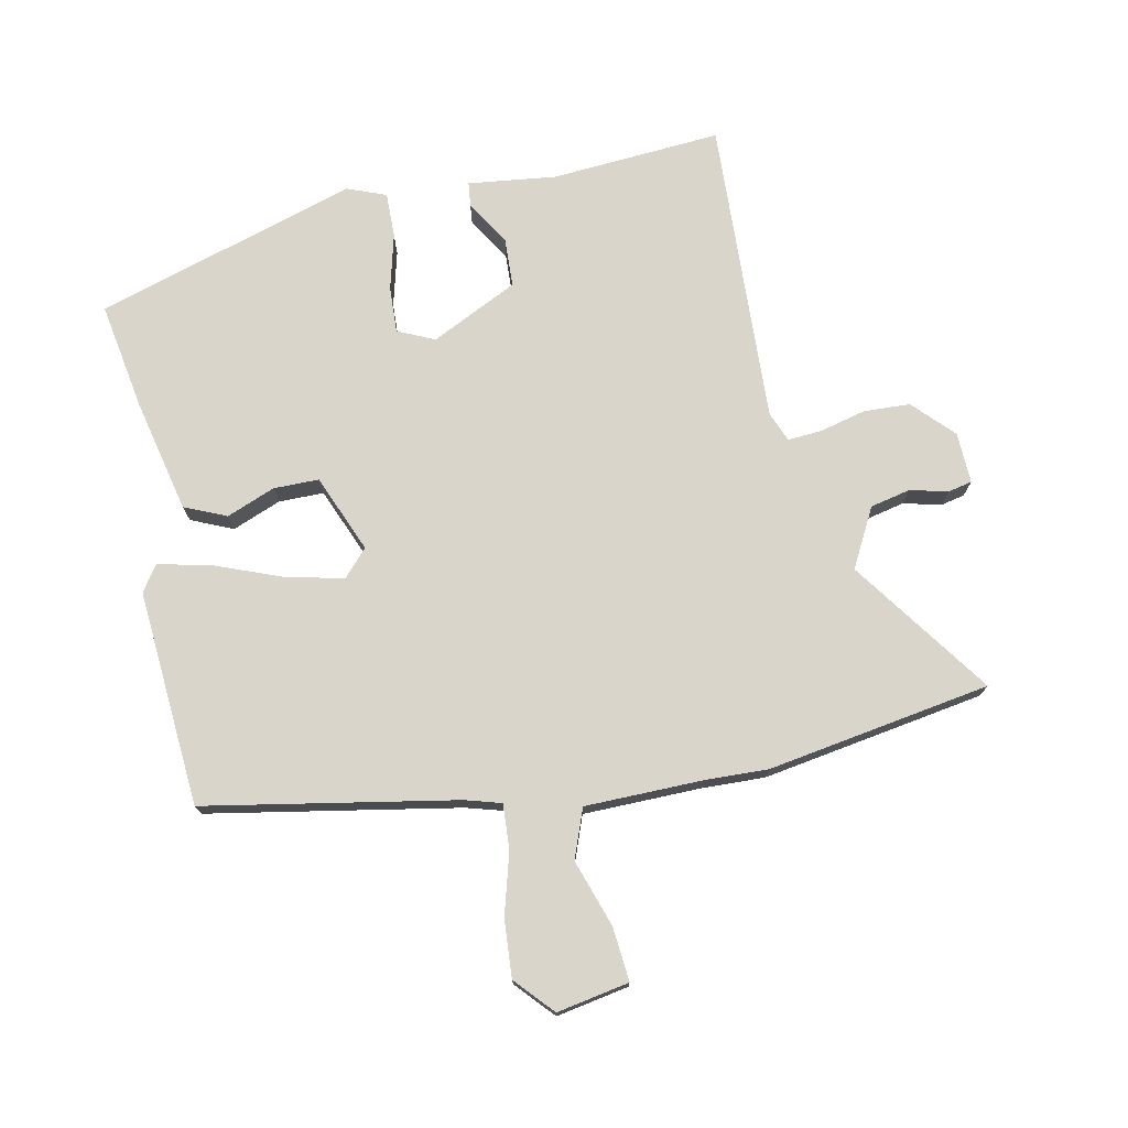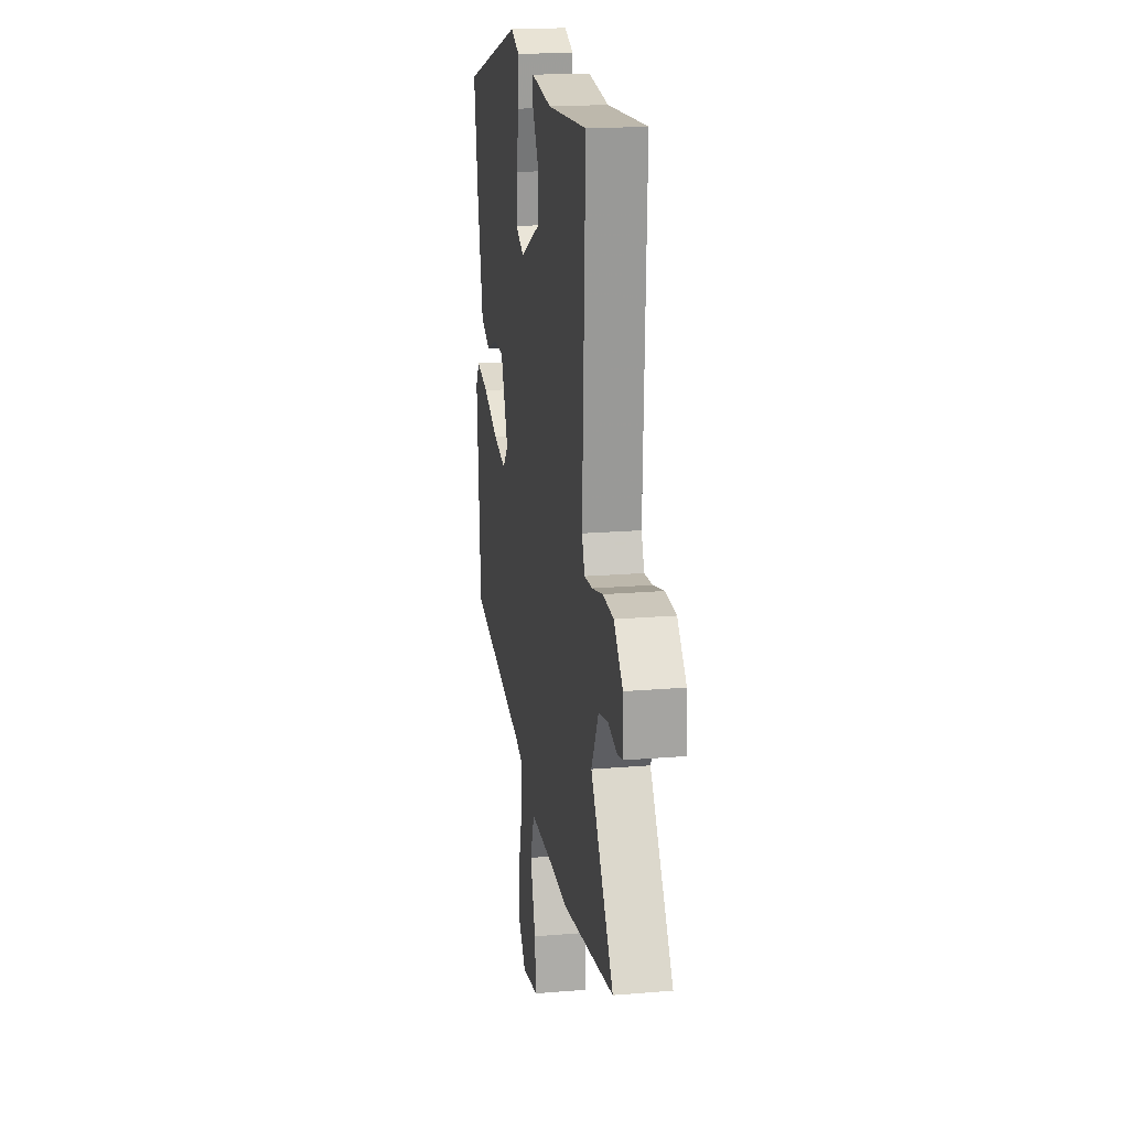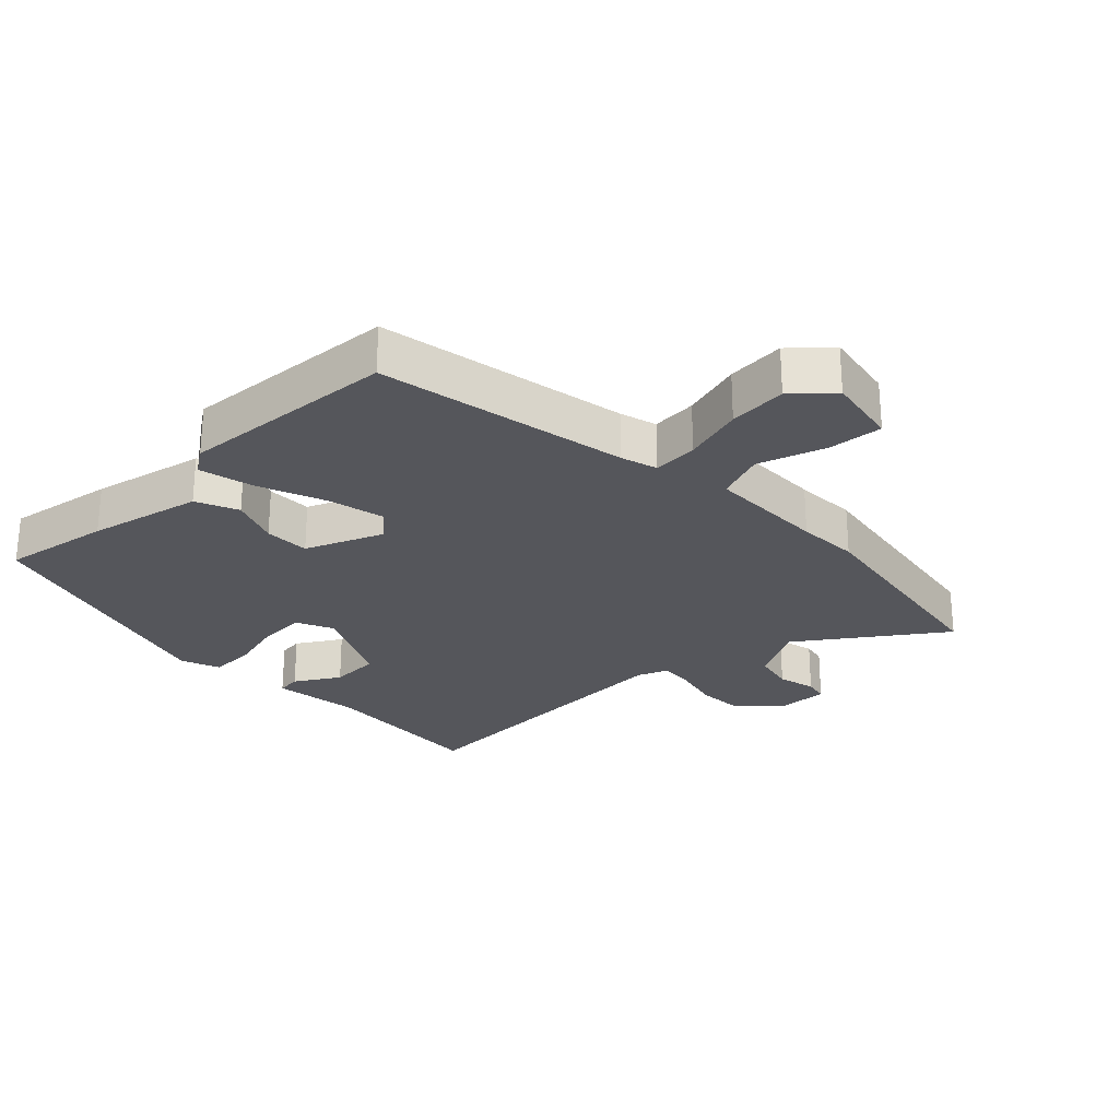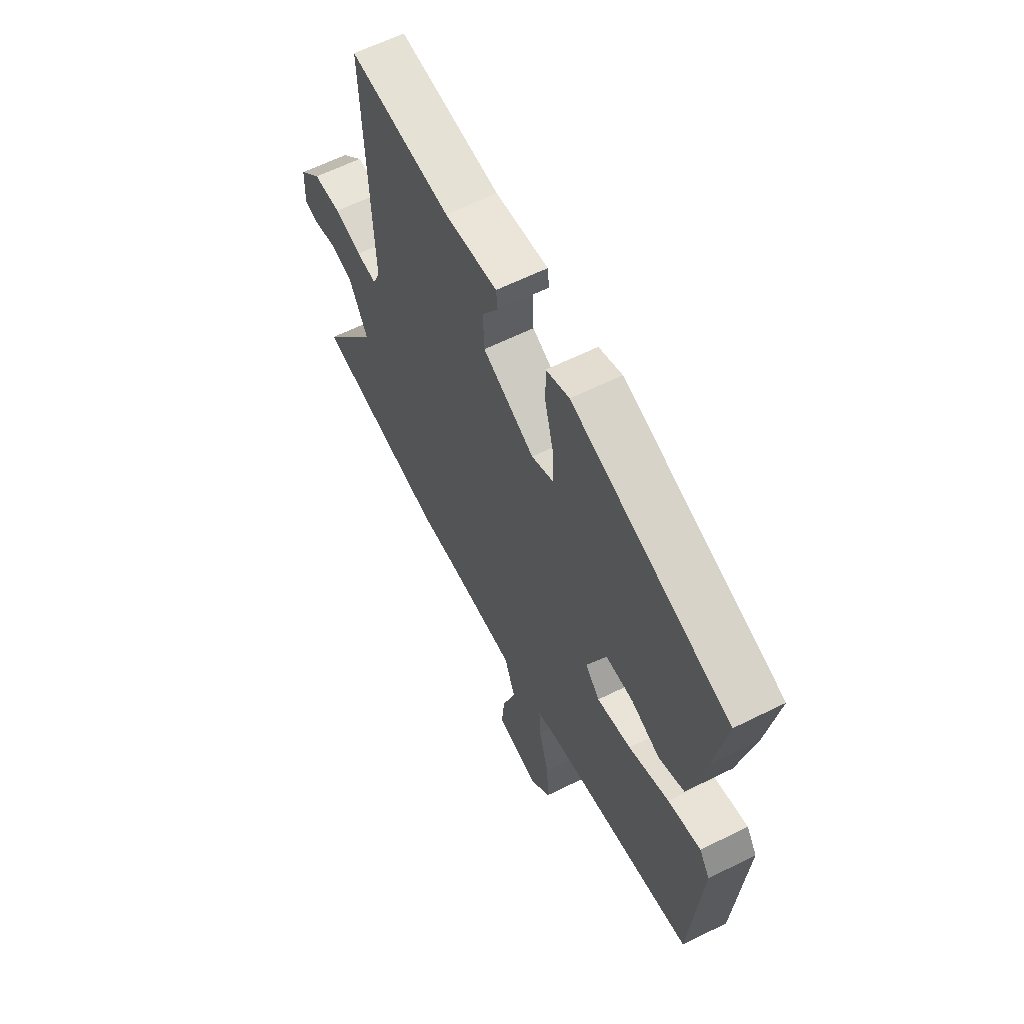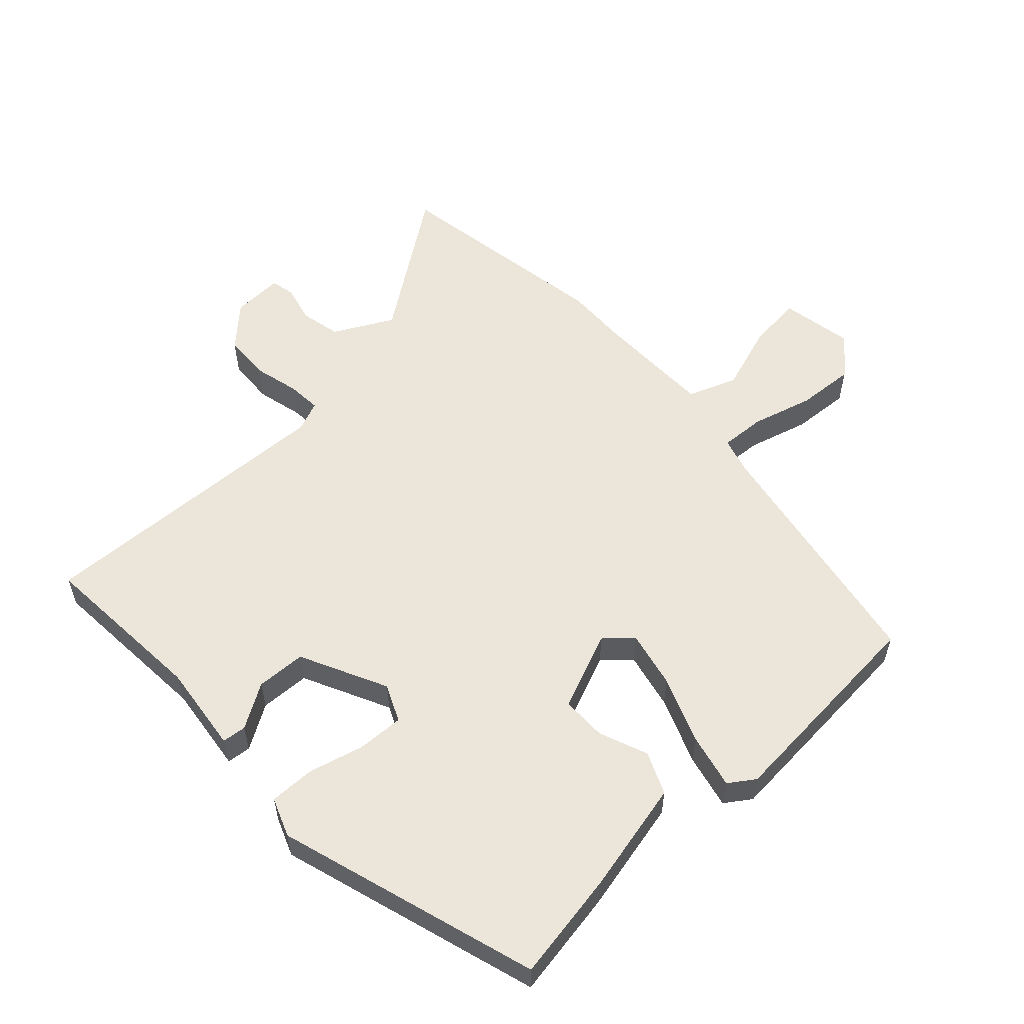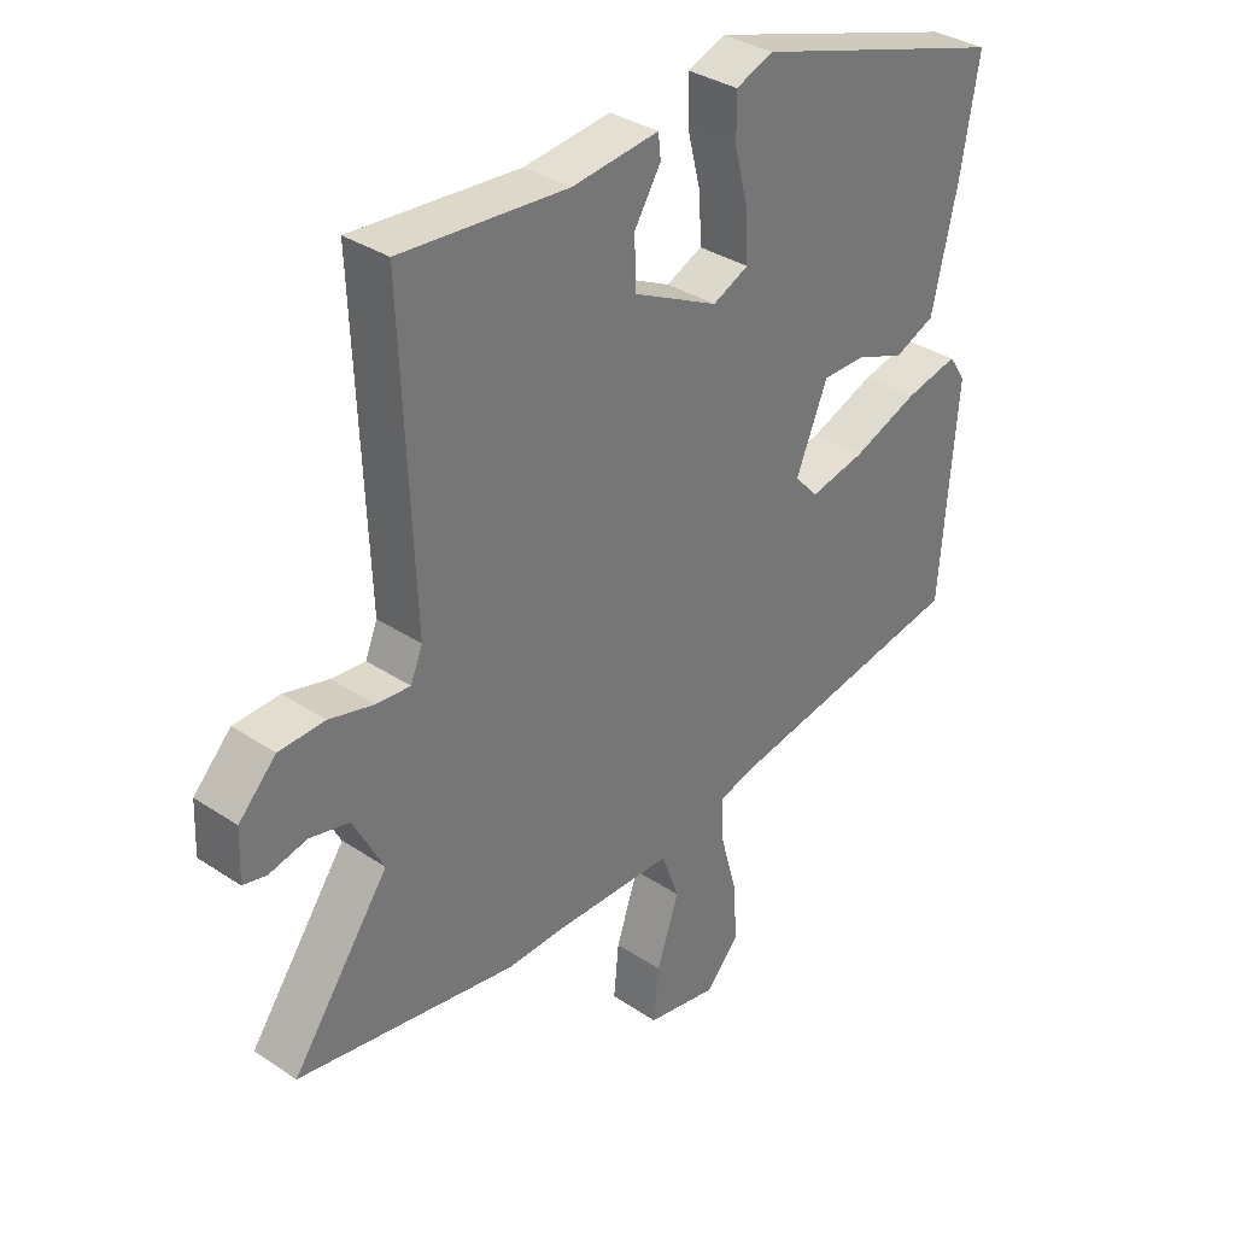
<metadata>
{"format":"obj","ext":"obj","renderer":"f3d","projection":"perspective","resolution":1024,"background":"white","views":[{"elev":74.7,"azim":168.6,"up":"+Y"},{"elev":19.2,"azim":-98.9,"up":"+Z"},{"elev":-26.2,"azim":134.4,"up":"+Y"},{"elev":61.5,"azim":63.1,"up":"+Z"},{"elev":56.5,"azim":47.3,"up":"+Y"},{"elev":34.3,"azim":-48.1,"up":"+Z"}]}
</metadata>
<code>
v 0.513 0.07 0.384
v 0.484 0.07 0.217
v 0.444 0.07 0.042
v 0.379 0.07 0.014
v 0.304 0.07 0.044
v 0.234 0.07 0.044
v 0.184 0.07 -0.076
v 0.221 0.07 -0.117
v 0.309 0.07 -0.098
v 0.413 0.07 -0.058
v 0.497 0.07 -0.039
v 0.524 0.07 -0.079
v 0.498 0.07 -0.414
v 0.11 0.07 -0.483
v 0.054 0.07 -0.499
v 0.058 0.07 -0.569
v 0.084 0.07 -0.663
v 0.09 0.07 -0.753
v 0.037 0.07 -0.811
v -0.075 0.07 -0.79
v -0.067 0.07 -0.706
v -0.032 0.07 -0.603
v -0.06 0.07 -0.527
v -0.244 0.07 -0.524
v -0.34 0.07 -0.527
v -0.686 0.07 -0.469
v -0.533 0.07 -0.255
v -0.581 0.07 -0.164
v -0.643 0.07 -0.15
v -0.702 0.07 -0.164
v -0.739 0.07 -0.156
v -0.736 0.07 -0.077
v -0.677 0.07 -0.016
v -0.605 0.07 -0.013
v -0.534 0.07 -0.031
v -0.481 0.07 -0.035
v -0.462 0.07 0.011
v -0.481 0.07 0.484
v -0.218 0.07 0.464
v -0.081 0.07 0.48
v -0.077 0.07 0.443
v -0.119 0.07 0.375
v -0.116 0.07 0.298
v 0.018 0.07 0.232
v 0.075 0.07 0.258
v 0.072 0.07 0.33
v 0.05 0.07 0.416
v 0.049 0.07 0.486
v 0.109 0.07 0.509
v 0.513 0 0.384
v 0.484 0 0.217
v 0.444 0 0.042
v 0.379 0 0.014
v 0.304 0 0.044
v 0.234 0 0.044
v 0.184 0 -0.076
v 0.221 0 -0.117
v 0.309 0 -0.098
v 0.413 0 -0.058
v 0.497 0 -0.039
v 0.524 0 -0.079
v 0.498 0 -0.414
v 0.11 0 -0.483
v 0.054 0 -0.499
v 0.058 0 -0.569
v 0.084 0 -0.663
v 0.09 0 -0.753
v 0.037 0 -0.811
v -0.075 0 -0.79
v -0.067 0 -0.706
v -0.032 0 -0.603
v -0.06 0 -0.527
v -0.244 0 -0.524
v -0.34 0 -0.527
v -0.686 0 -0.469
v -0.533 0 -0.255
v -0.581 0 -0.164
v -0.643 0 -0.15
v -0.702 0 -0.164
v -0.739 0 -0.156
v -0.736 0 -0.077
v -0.677 0 -0.016
v -0.605 0 -0.013
v -0.534 0 -0.031
v -0.481 0 -0.035
v -0.462 0 0.011
v -0.481 0 0.484
v -0.218 0 0.464
v -0.081 0 0.48
v -0.077 0 0.443
v -0.119 0 0.375
v -0.116 0 0.298
v 0.018 0 0.232
v 0.075 0 0.258
v 0.072 0 0.33
v 0.05 0 0.416
v 0.049 0 0.486
v 0.109 0 0.509
f 46 47 48 49
f 45 46 49 1
f 44 45 1 2
f 39 40 41 42
f 37 38 39 42
f 36 37 42 43
f 32 33 34 35
f 32 35 36
f 29 30 31 32
f 28 29 32 36
f 27 28 36 43
f 24 25 26 27
f 23 24 27 43
f 19 20 21 22
f 17 18 19 22
f 16 17 22 23
f 15 16 23 43
f 11 12 13 14
f 9 10 11 14
f 8 9 14 15
f 7 8 15
f 2 3 4 5
f 44 2 5 6
f 7 15 43 44
f 6 7 44
f 98 97 96 95
f 50 98 95 94
f 51 50 94 93
f 91 90 89 88
f 91 88 87 86
f 92 91 86 85
f 84 83 82 81
f 85 84 81
f 81 80 79 78
f 85 81 78 77
f 92 85 77 76
f 76 75 74 73
f 92 76 73 72
f 71 70 69 68
f 71 68 67 66
f 72 71 66 65
f 92 72 65 64
f 63 62 61 60
f 63 60 59 58
f 64 63 58 57
f 64 57 56
f 54 53 52 51
f 55 54 51 93
f 93 92 64 56
f 93 56 55
f 1 50 51 2
f 2 51 52 3
f 3 52 53 4
f 4 53 54 5
f 5 54 55 6
f 6 55 56 7
f 7 56 57 8
f 8 57 58 9
f 9 58 59 10
f 10 59 60 11
f 11 60 61 12
f 12 61 62 13
f 13 62 63 14
f 14 63 64 15
f 15 64 65 16
f 16 65 66 17
f 17 66 67 18
f 18 67 68 19
f 19 68 69 20
f 20 69 70 21
f 21 70 71 22
f 22 71 72 23
f 23 72 73 24
f 24 73 74 25
f 25 74 75 26
f 26 75 76 27
f 27 76 77 28
f 28 77 78 29
f 29 78 79 30
f 30 79 80 31
f 31 80 81 32
f 32 81 82 33
f 33 82 83 34
f 34 83 84 35
f 35 84 85 36
f 36 85 86 37
f 37 86 87 38
f 38 87 88 39
f 39 88 89 40
f 40 89 90 41
f 41 90 91 42
f 42 91 92 43
f 43 92 93 44
f 44 93 94 45
f 45 94 95 46
f 46 95 96 47
f 47 96 97 48
f 48 97 98 49
f 49 98 50 1

</code>
